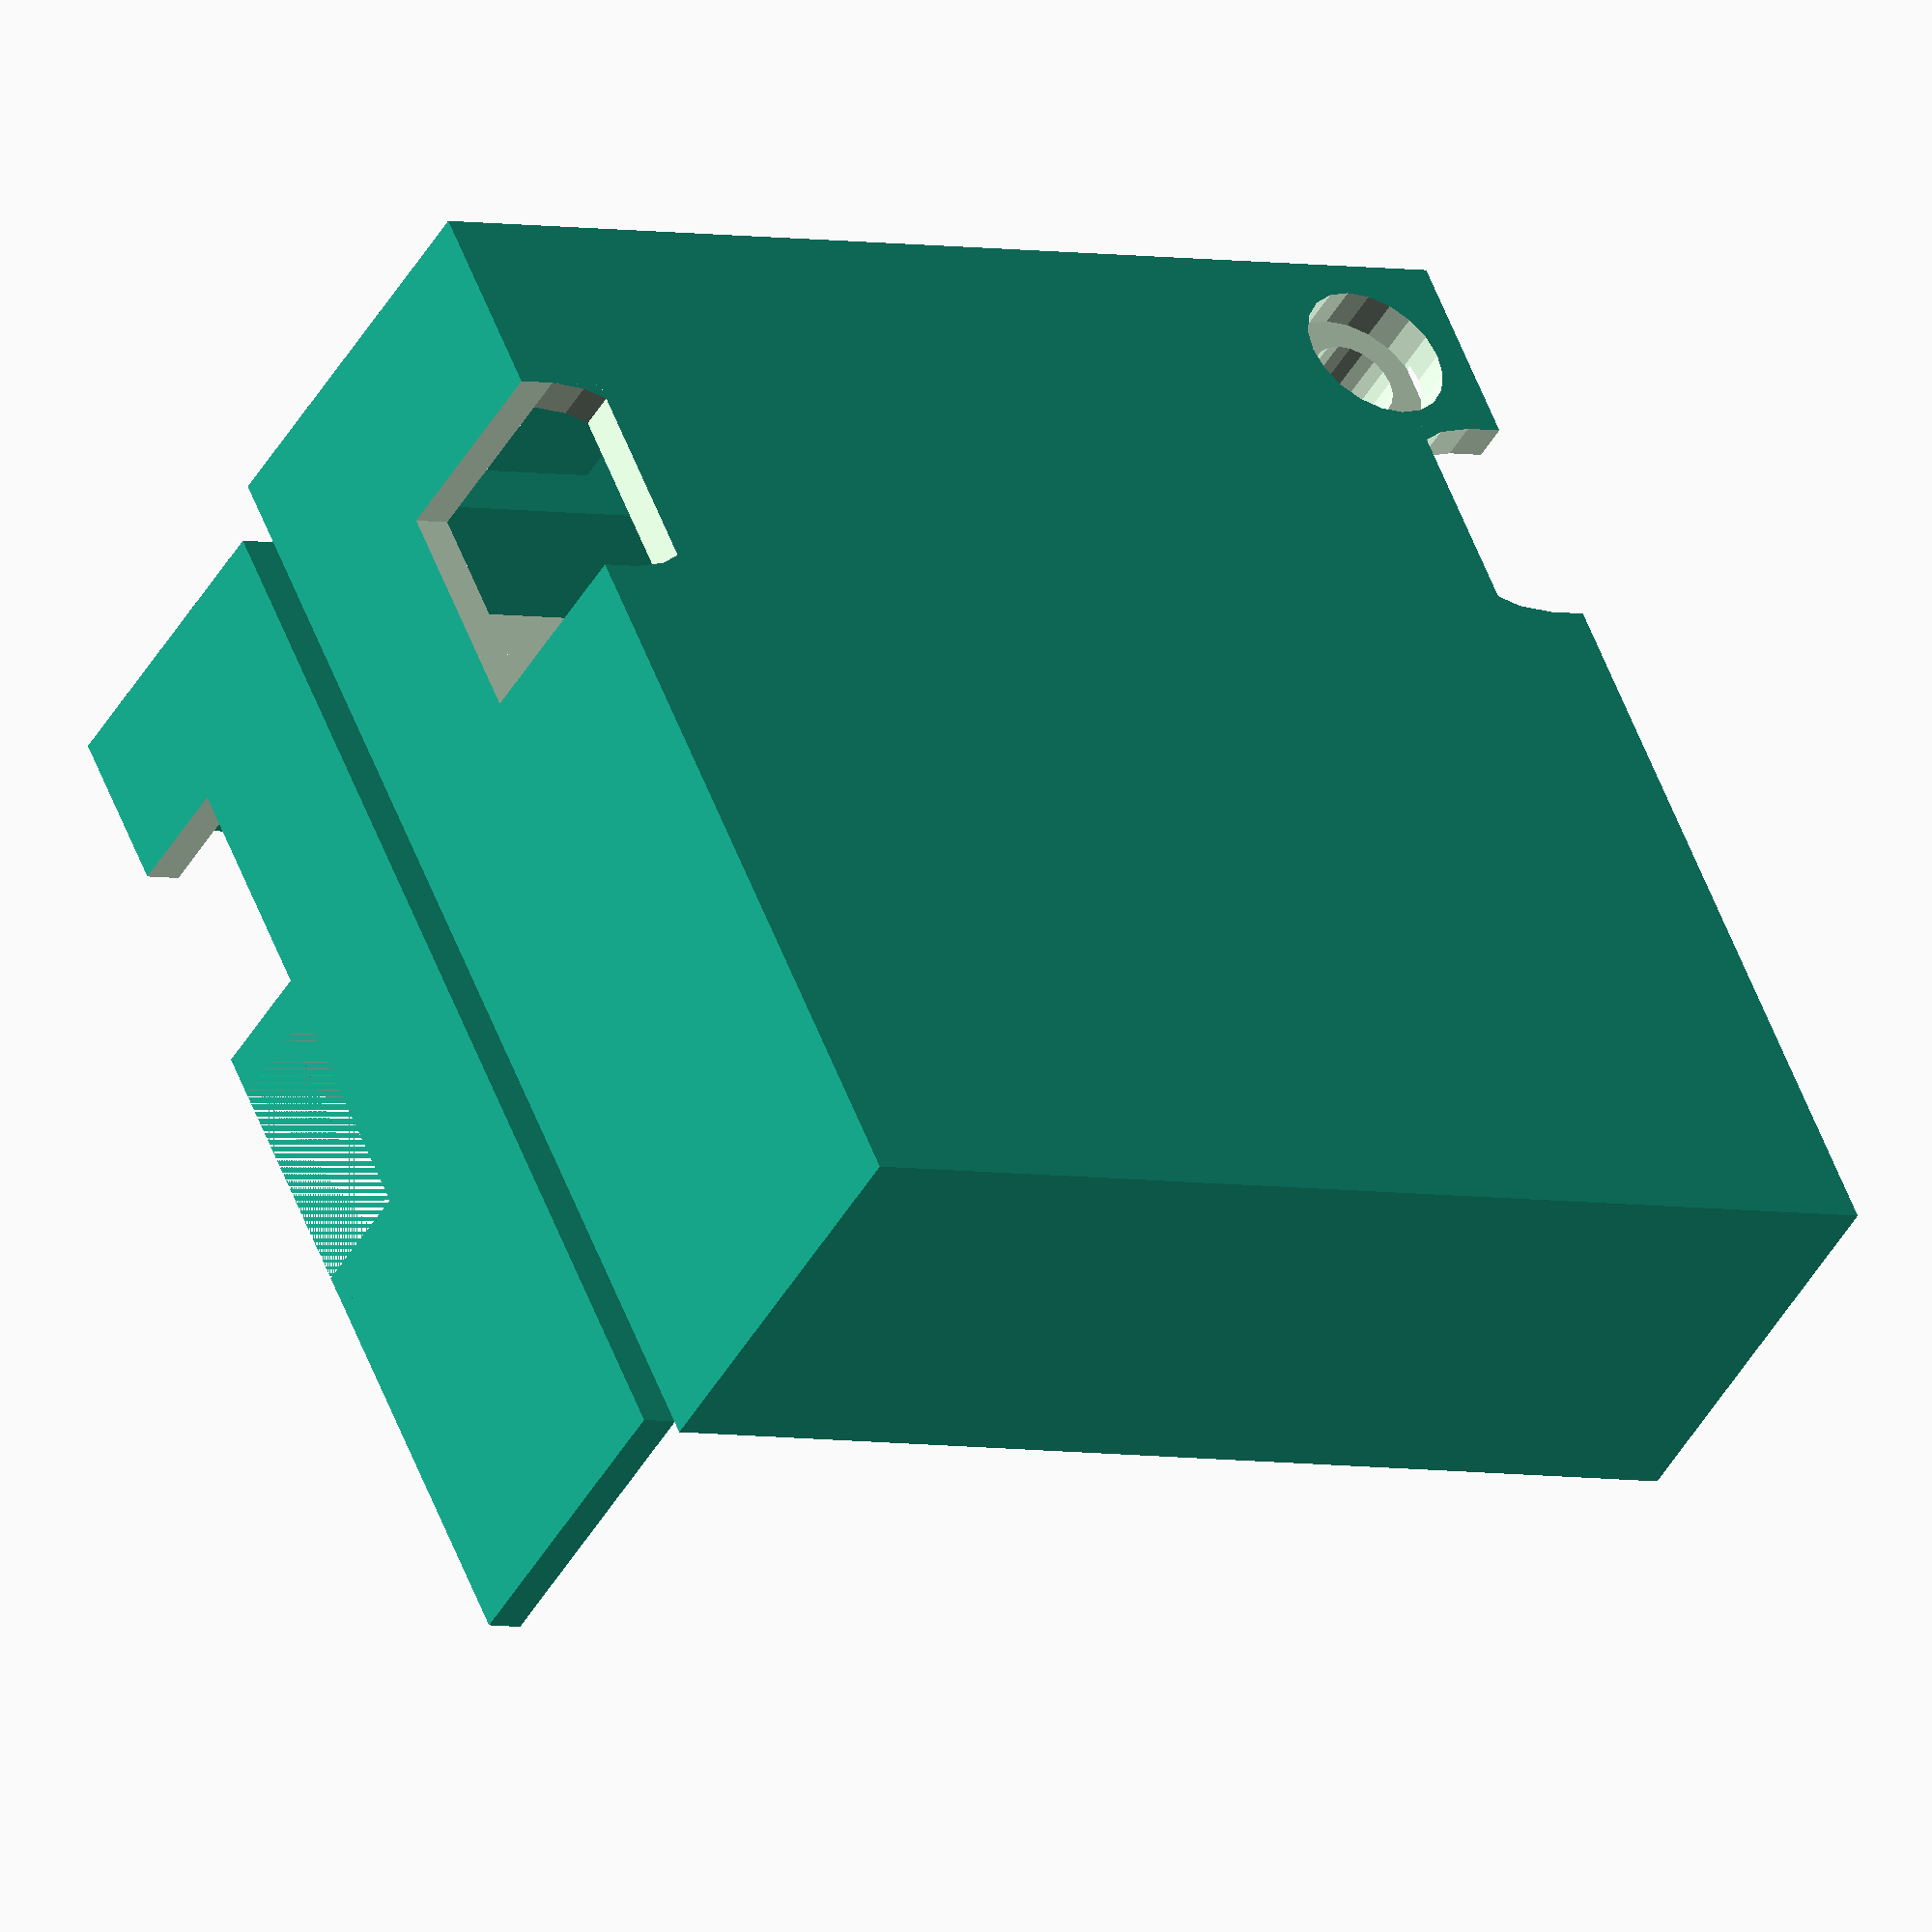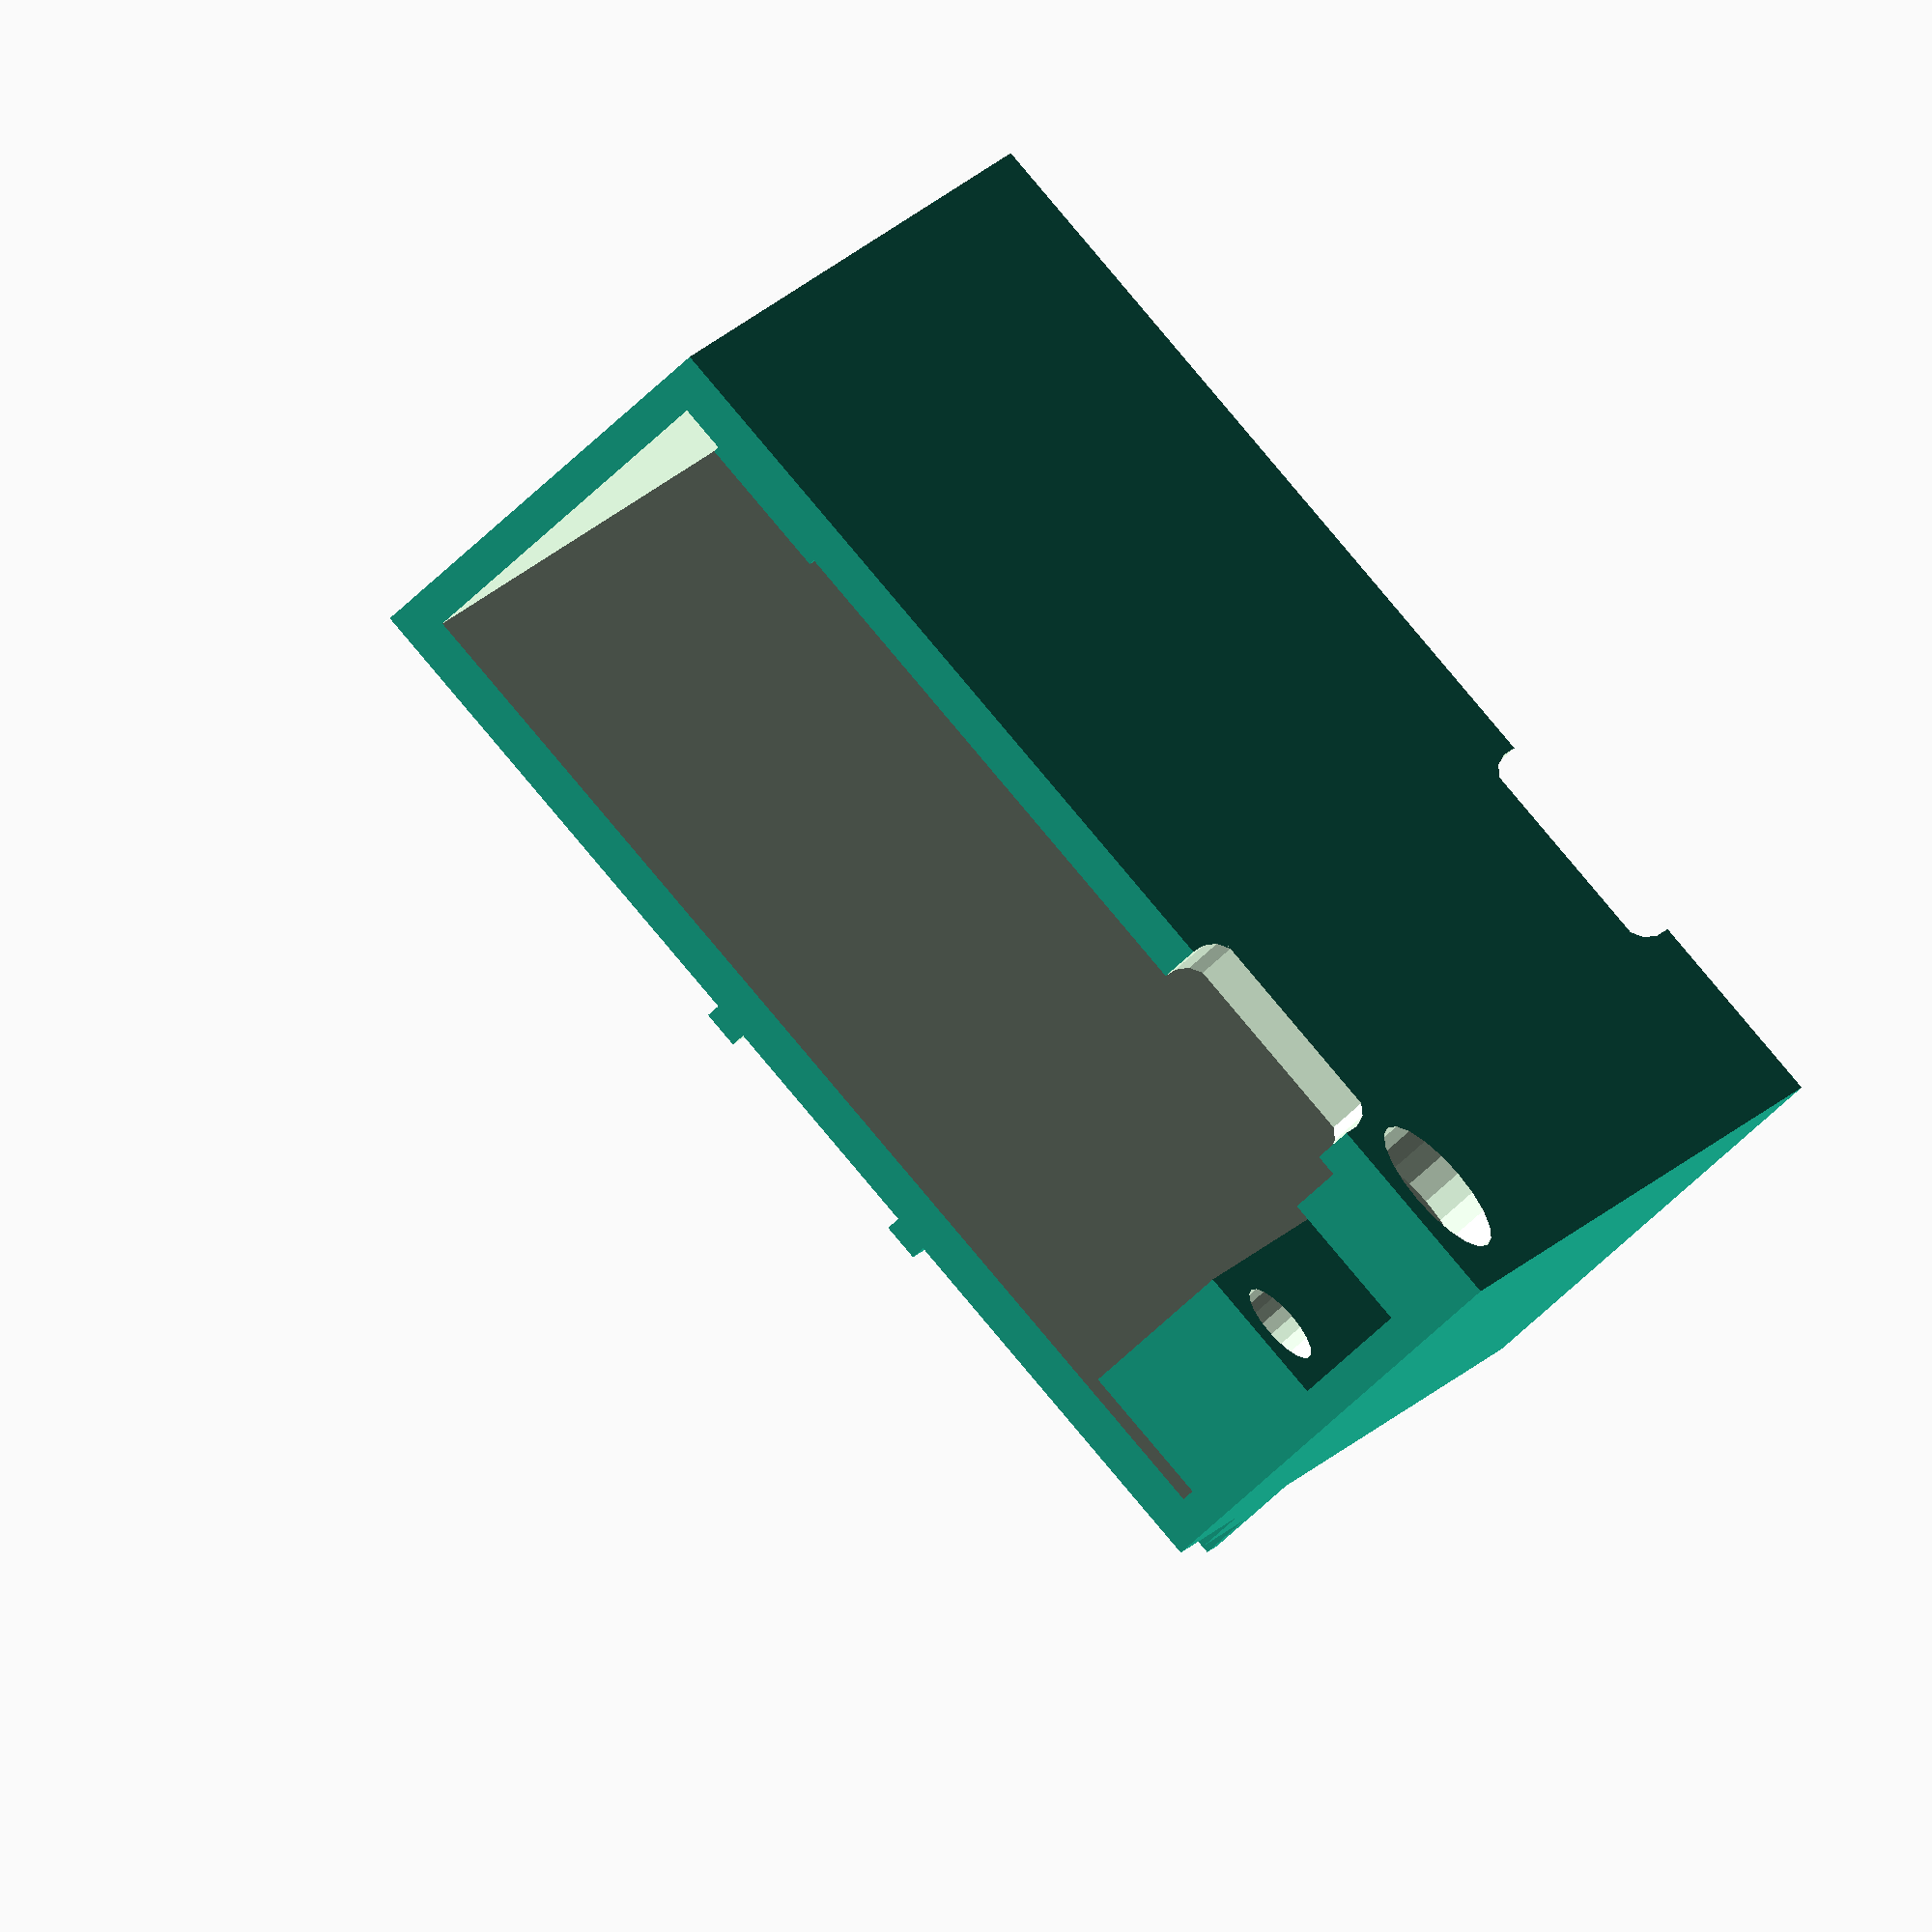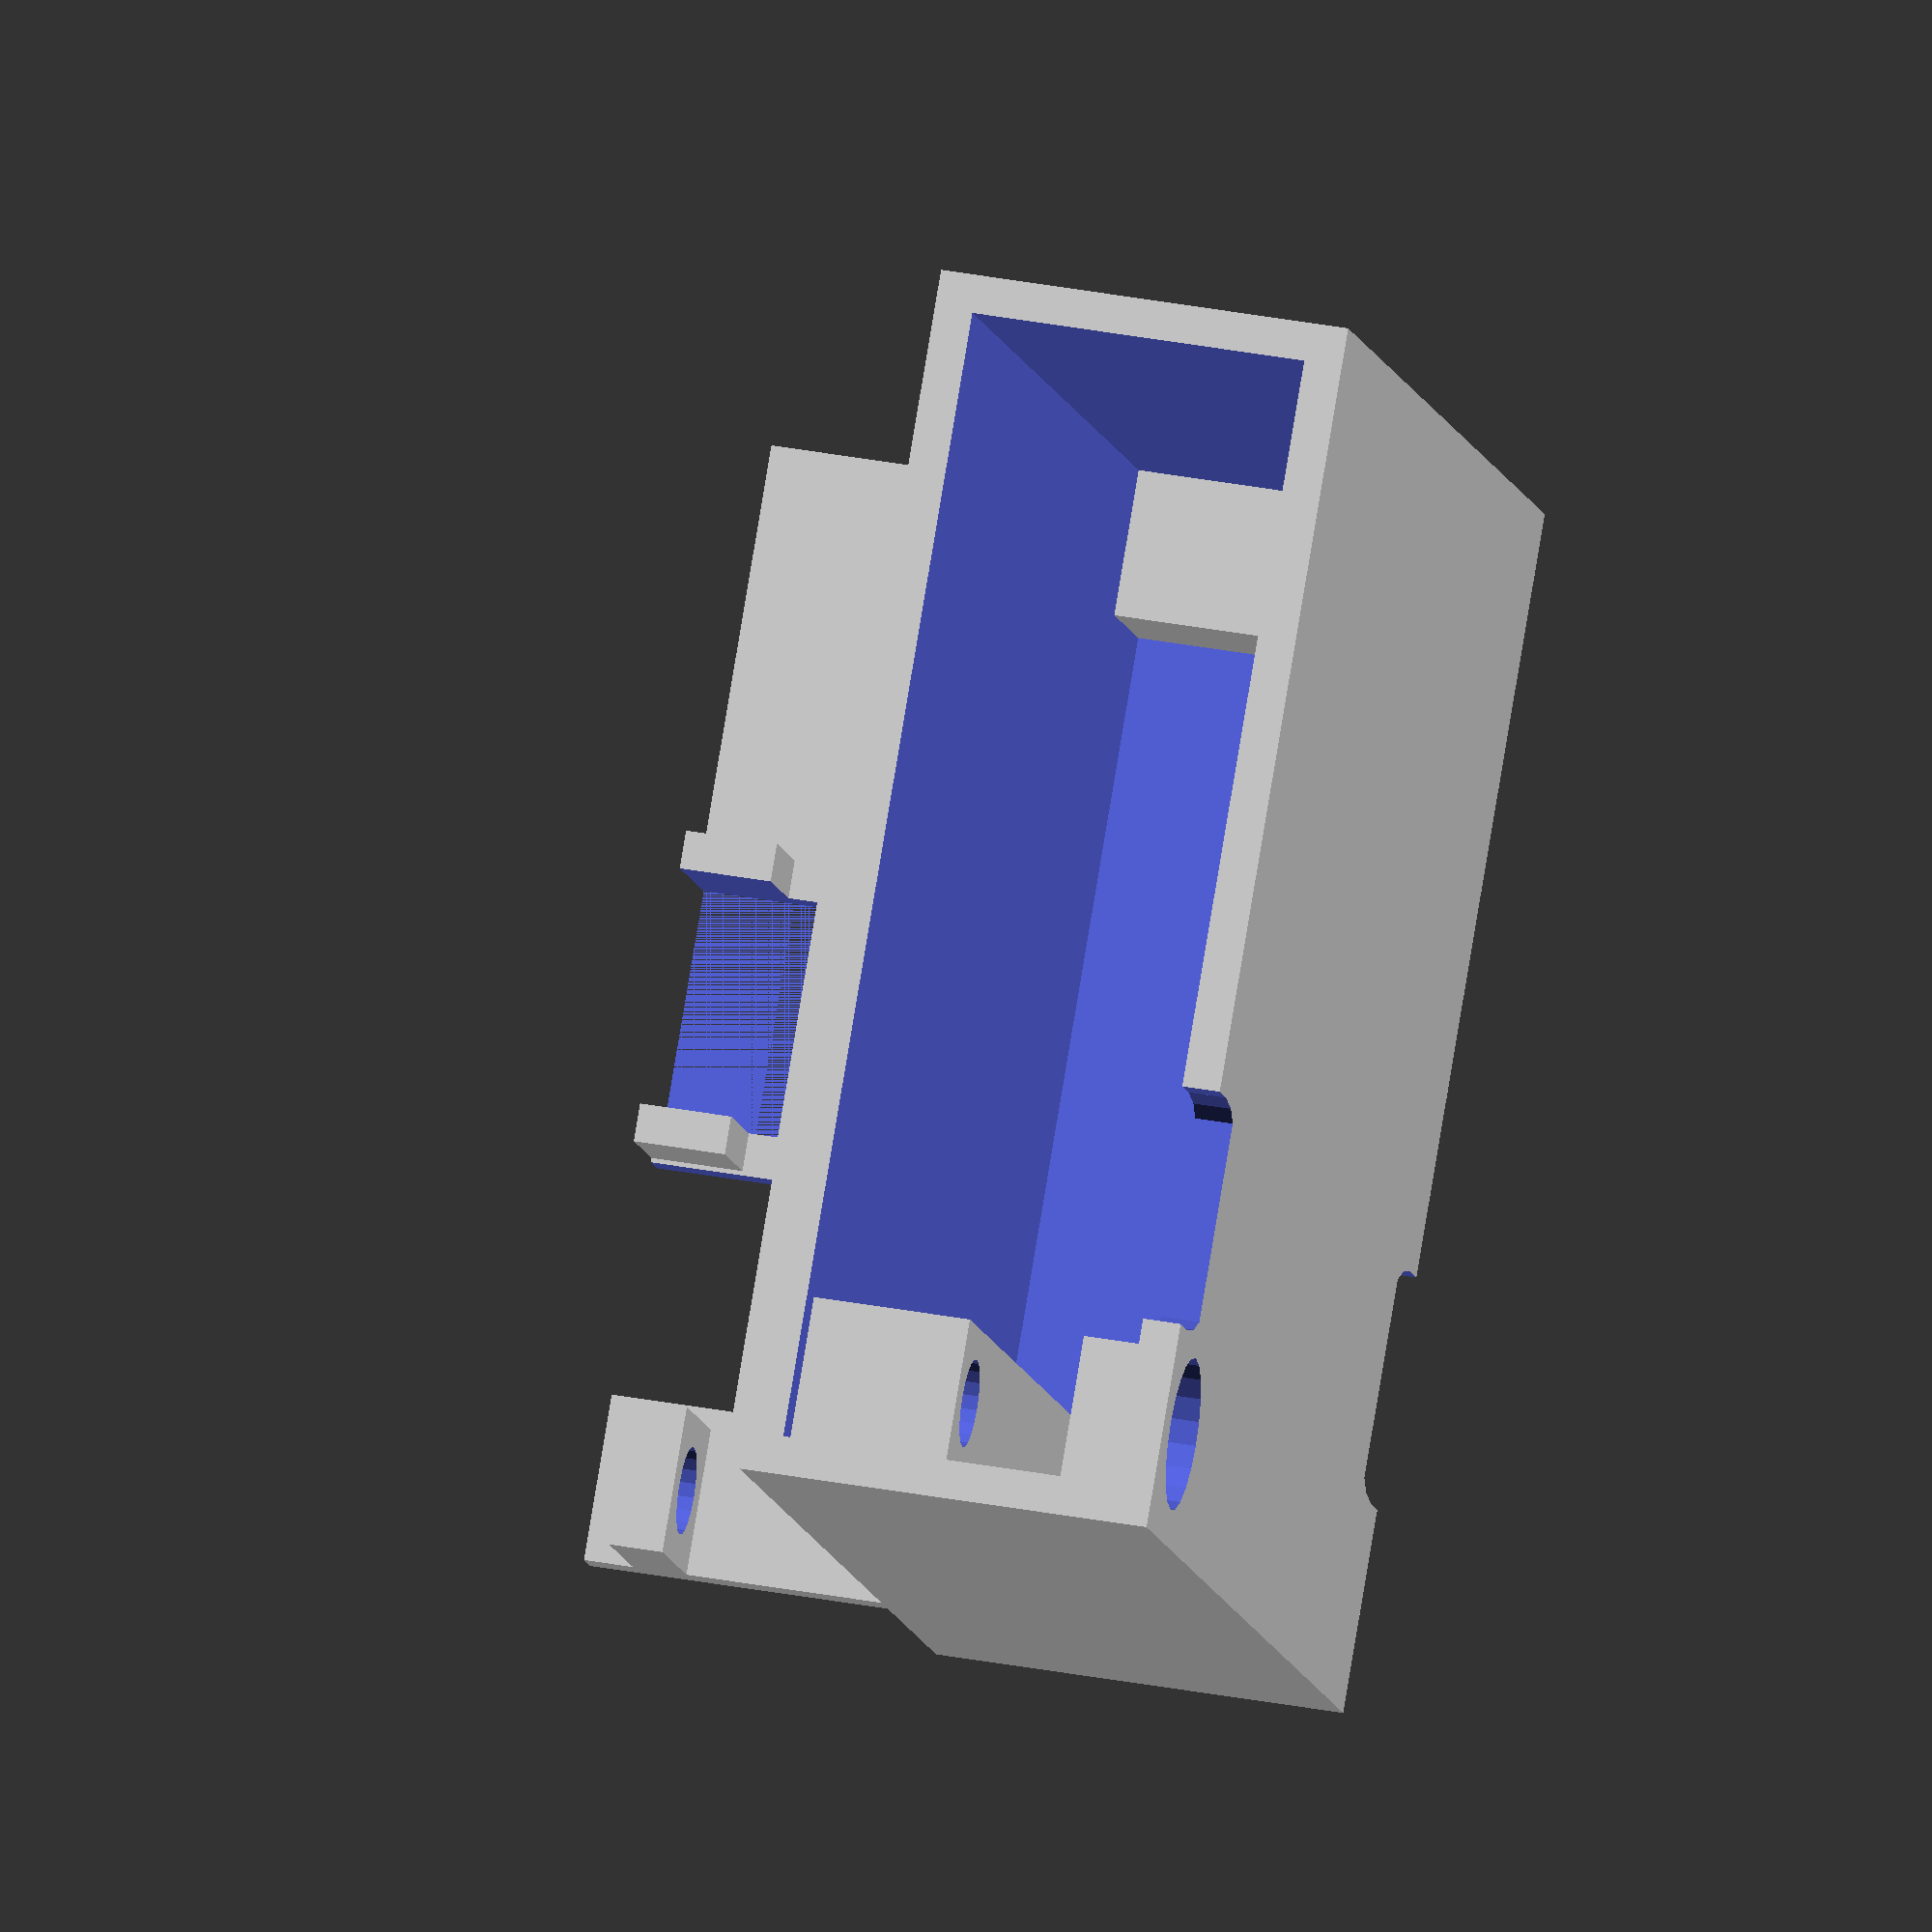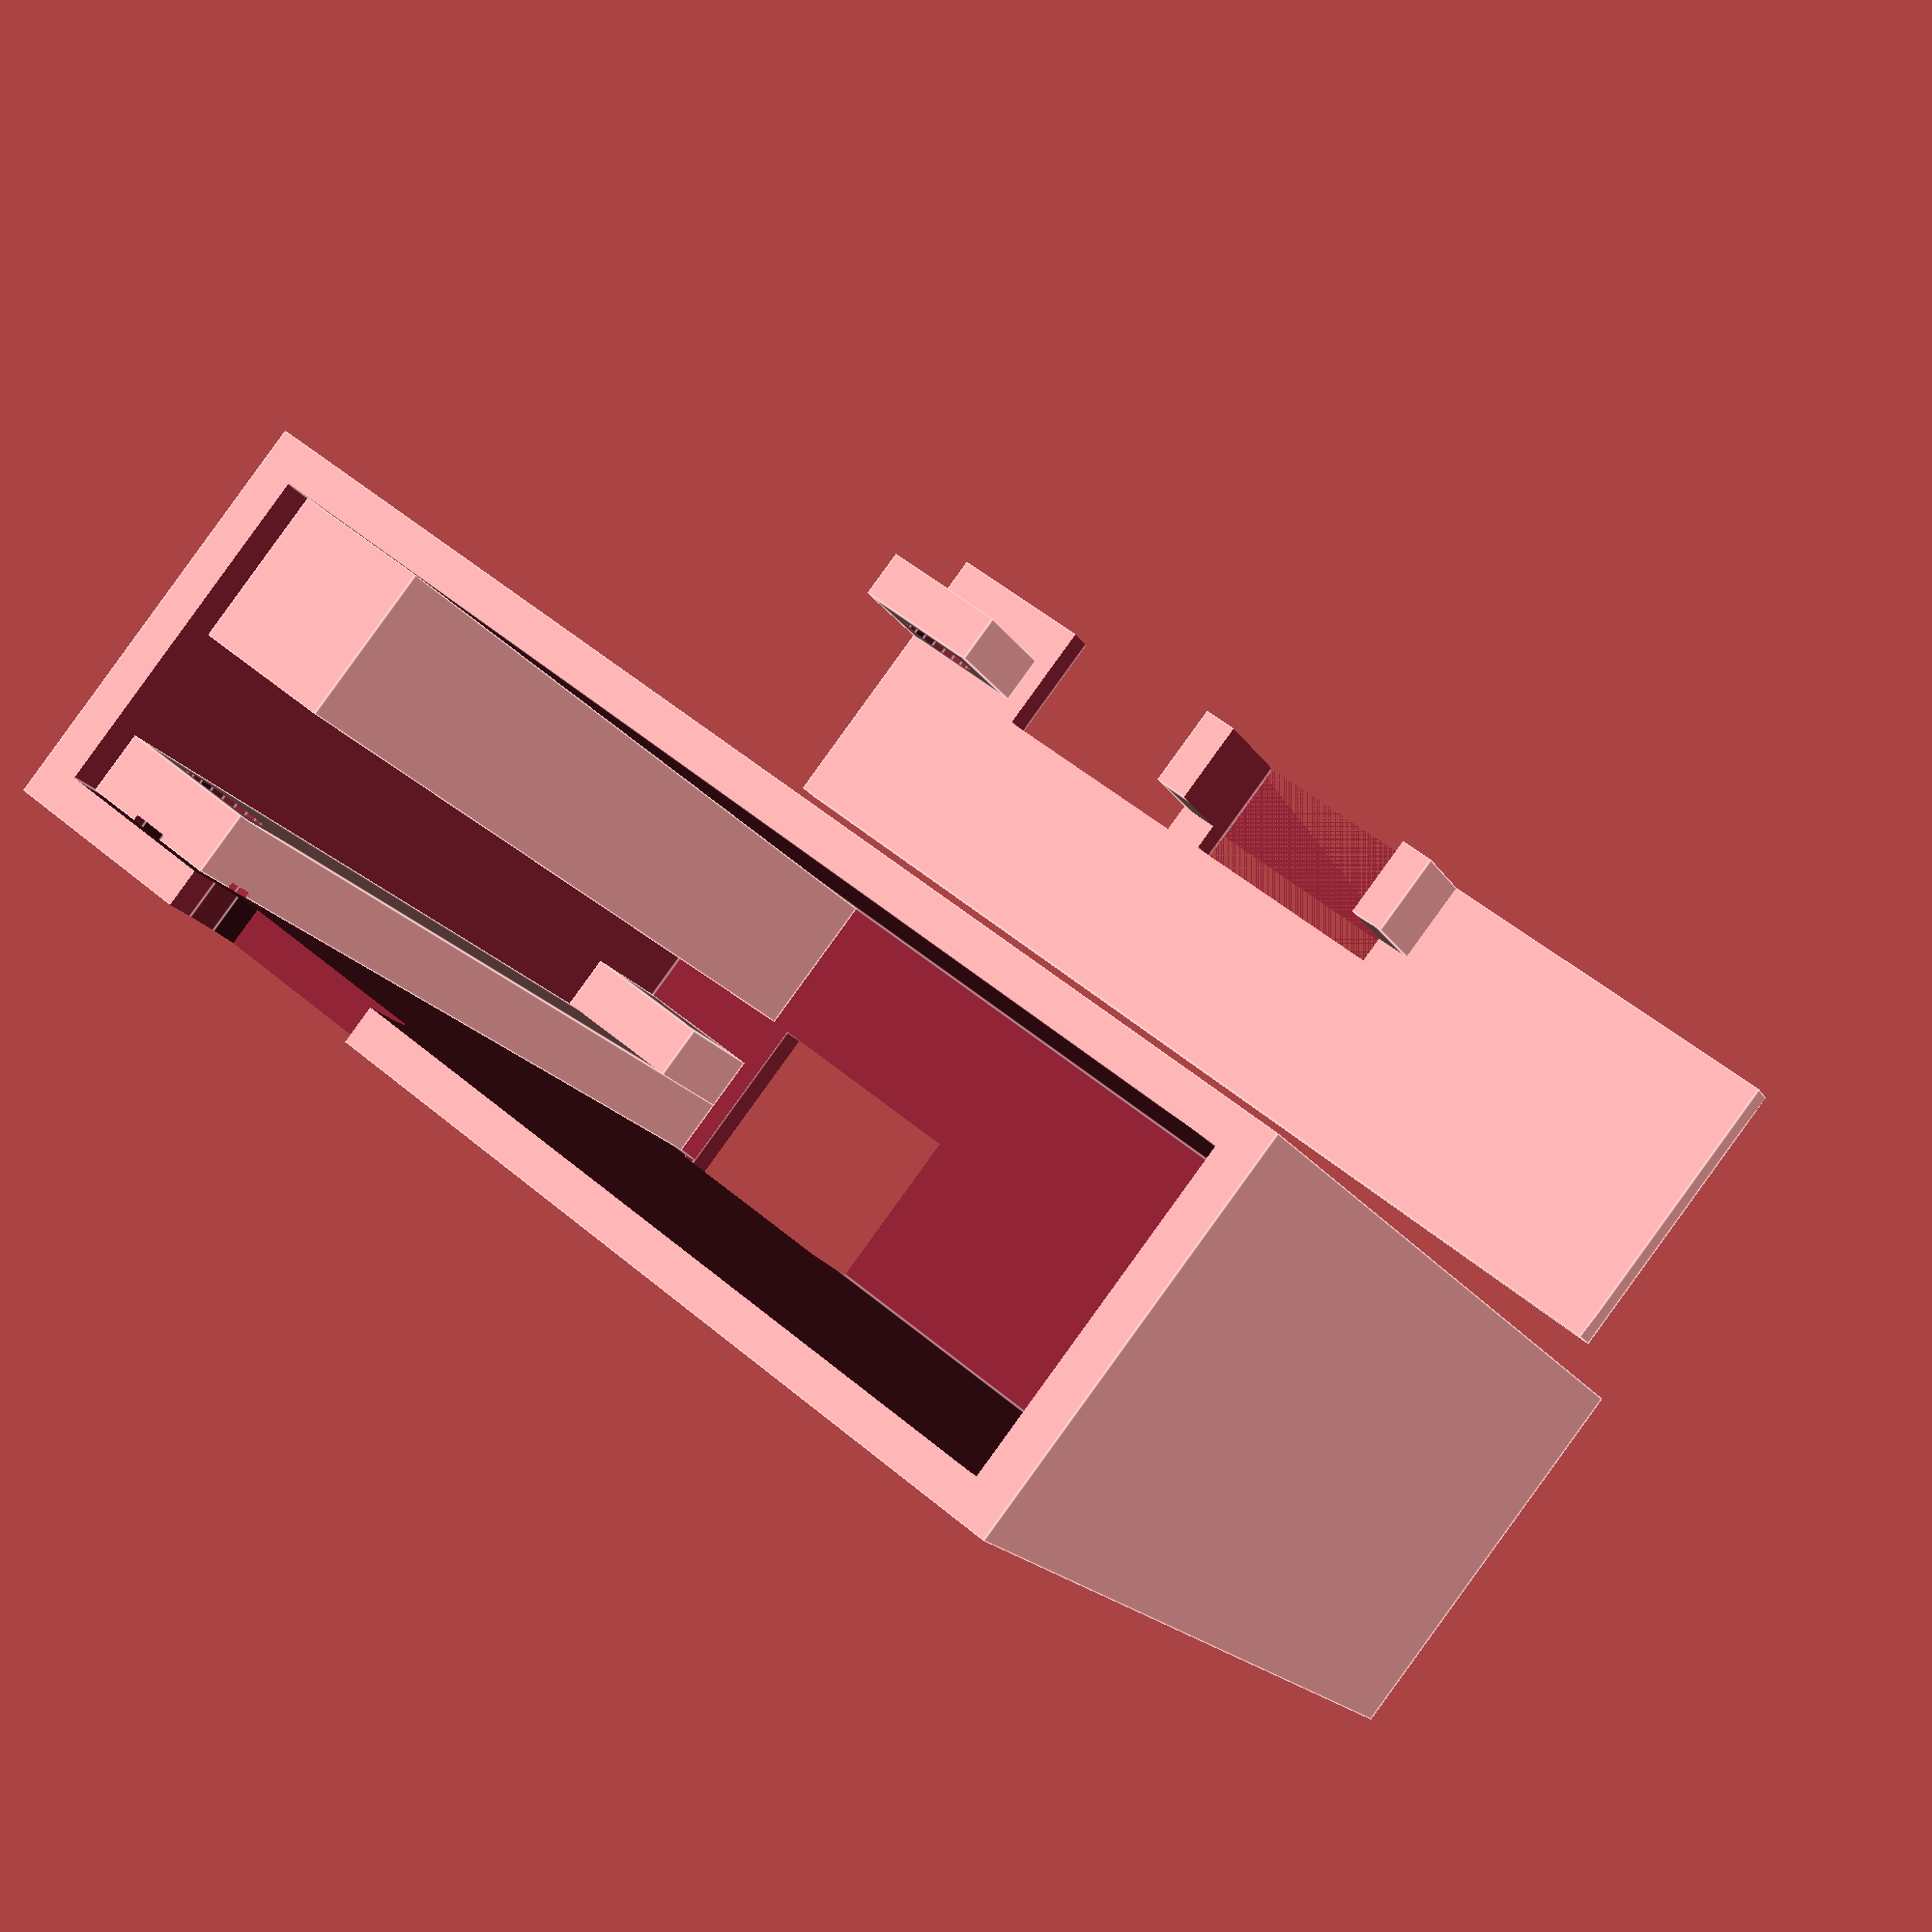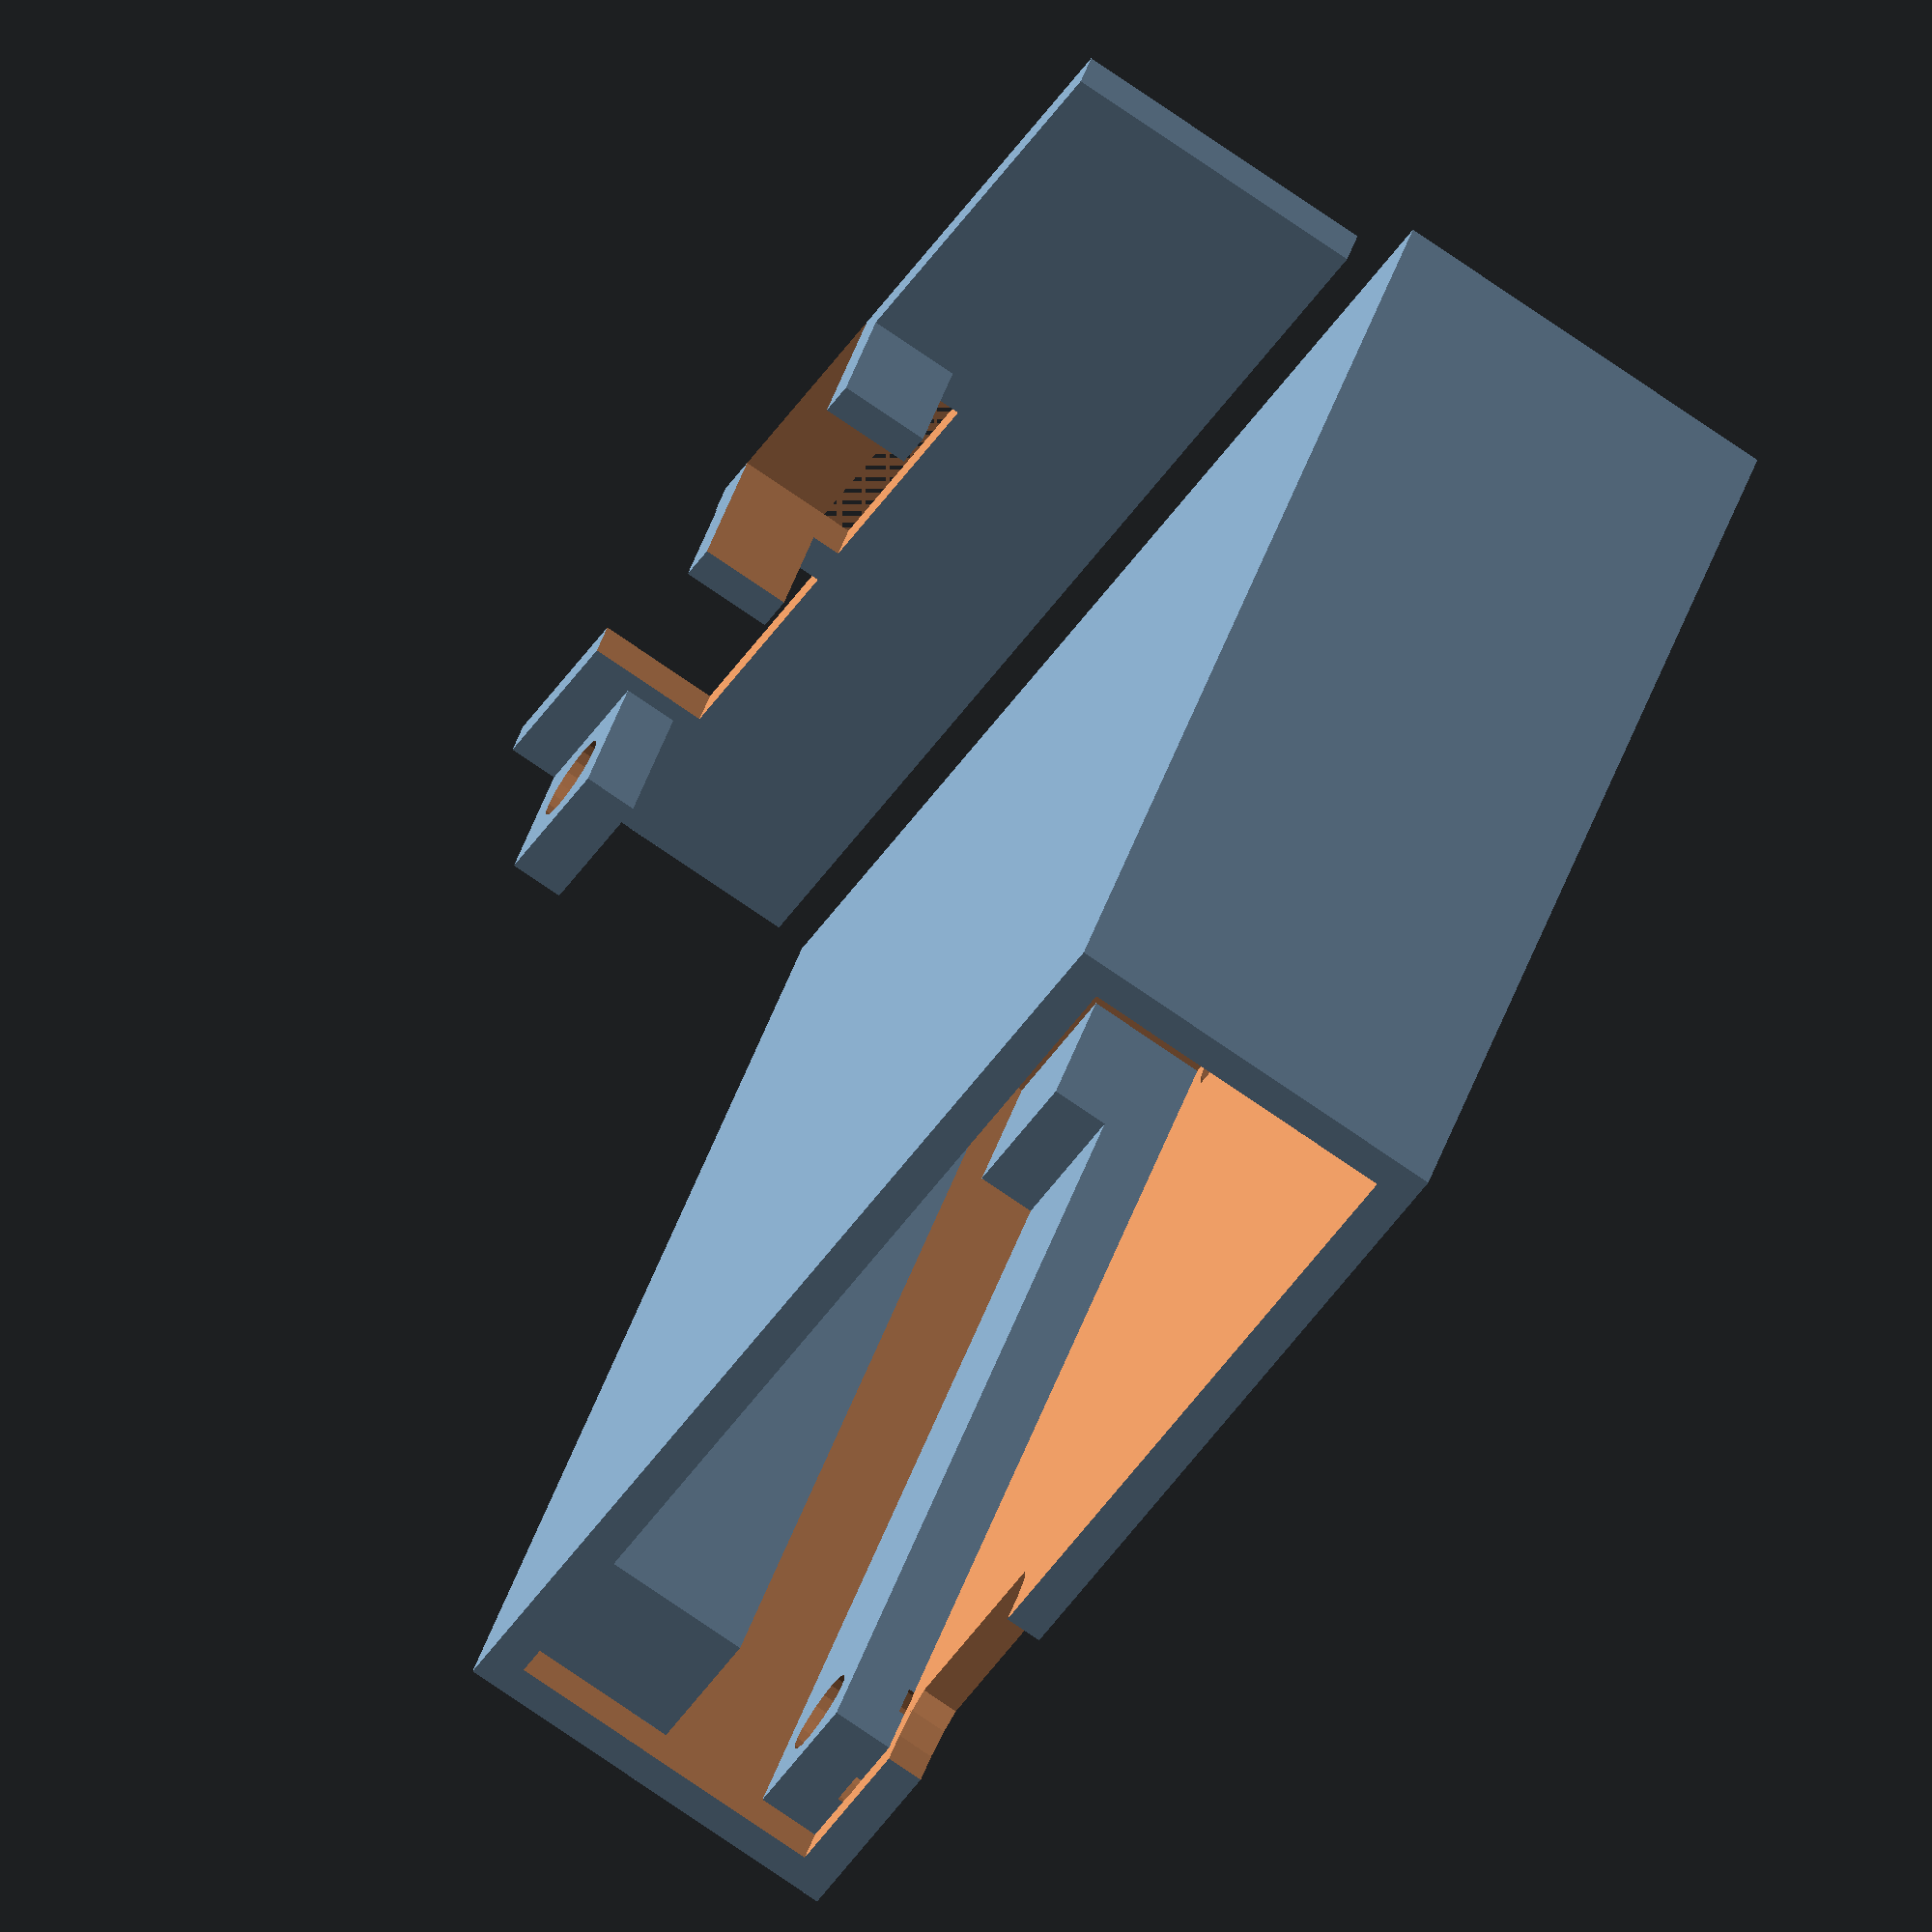
<openscad>
function mm(i) = i*25.4;

extra = 0.3;
wall = 1.3;
width = mm(1.5)+extra*2;
length = mm(1.5)+extra;
thickness = 11.5;
jst_t = 5.4;
pcb_t = 1.65;
bt_t = 0.6;
usb_w = 7.8+extra;

module cutout(w) {
    union() {
        intersection() {
            cylinder(r=w/2, h=20, $fn=20);
            translate([-w/2, -w/4, 0]) cube([w, w/2, 20]);
        }
        translate([-w/2, 0, 0]) cube([w, w, 20]);
    }
}       

module body() {
    difference() {
        union() {
            difference() {
                cube([width+wall*2, length+wall*2, thickness+wall*2]);
                translate([wall, wall, wall]) cube([width, length+wall*2, thickness]);
                // button cutouts
                translate([wall+9.7, wall, wall+jst_t]) rotate([0, 0, 180]) cutout(8);
                translate([wall+9.7, wall+length, wall+jst_t]) cutout(8);
            }
            // pcb holder on the button/hole side
            translate([wall, wall, wall]) cube([5.0, length, jst_t]);
            translate([wall, wall, wall+jst_t+pcb_t+extra]) cube([5, 5, thickness-jst_t-pcb_t-extra]);
            translate([wall, wall, wall+jst_t+pcb_t+extra+2]) cube([5, length, thickness-jst_t-pcb_t-extra-2]);
            // pcb holder on the bluetooth side
            translate([wall+width-5.0, wall, wall]) cube([5, 5, jst_t]);
        }
        translate([wall+2.5, wall+length-2.5, wall+thickness-0.2]) cylinder(r=2.6, h=5, $fn=20);
        translate([wall+2.5, wall+length-2.5, wall]) cylinder(r=1.5, h=20, $fn=20);
    }
}

module lid() {
    difference() {
        union () {
            cube([width-extra, wall, thickness-extra*2]);
            // holder around usb hole
            translate([(width-extra)/2-usb_w/2-wall, 0, jst_t+pcb_t-extra+1]) cube([usb_w+wall*2, 5, thickness-extra*2-(jst_t+pcb_t-extra)-1]);
            // screw hole piece
            translate([0, wall, jst_t+pcb_t+extra]) cube([5, 5, thickness-jst_t-pcb_t-2-extra*2]);
        }
        // usb hole
        translate([(width-extra)/2-usb_w/2, 0, jst_t+pcb_t-extra]) cube([usb_w, 10, 10]);
        // button cutout
        translate([9.7, 0, wall+jst_t]) cutout(8);
        // screw hole
        translate([2.5, wall+2.5, 0]) cylinder(r=1.5, h=20, $fn=20);
    }
}
    

rotate([90, 0, 0]) body();
translate([wall, wall, 0]) mirror([0, 1, 0]) rotate([90, 0, 0]) lid();


</openscad>
<views>
elev=3.9 azim=126.3 roll=233.5 proj=o view=solid
elev=170.0 azim=48.0 roll=164.7 proj=o view=solid
elev=8.9 azim=279.6 roll=9.3 proj=o view=wireframe
elev=16.2 azim=38.6 roll=19.9 proj=p view=edges
elev=141.9 azim=121.2 roll=164.3 proj=o view=wireframe
</views>
